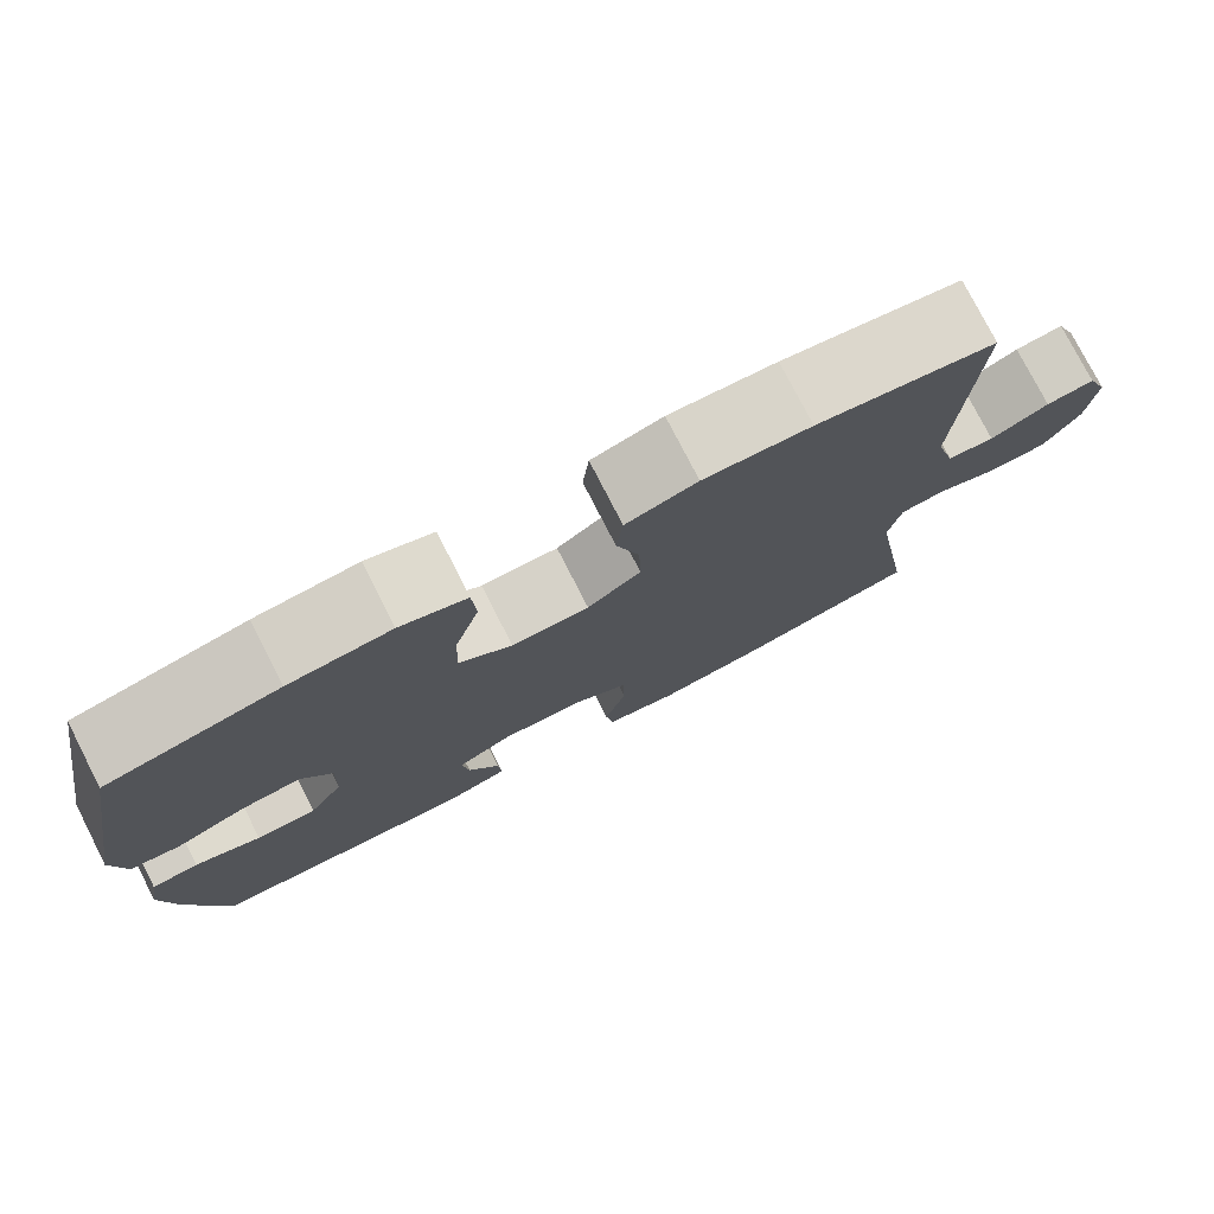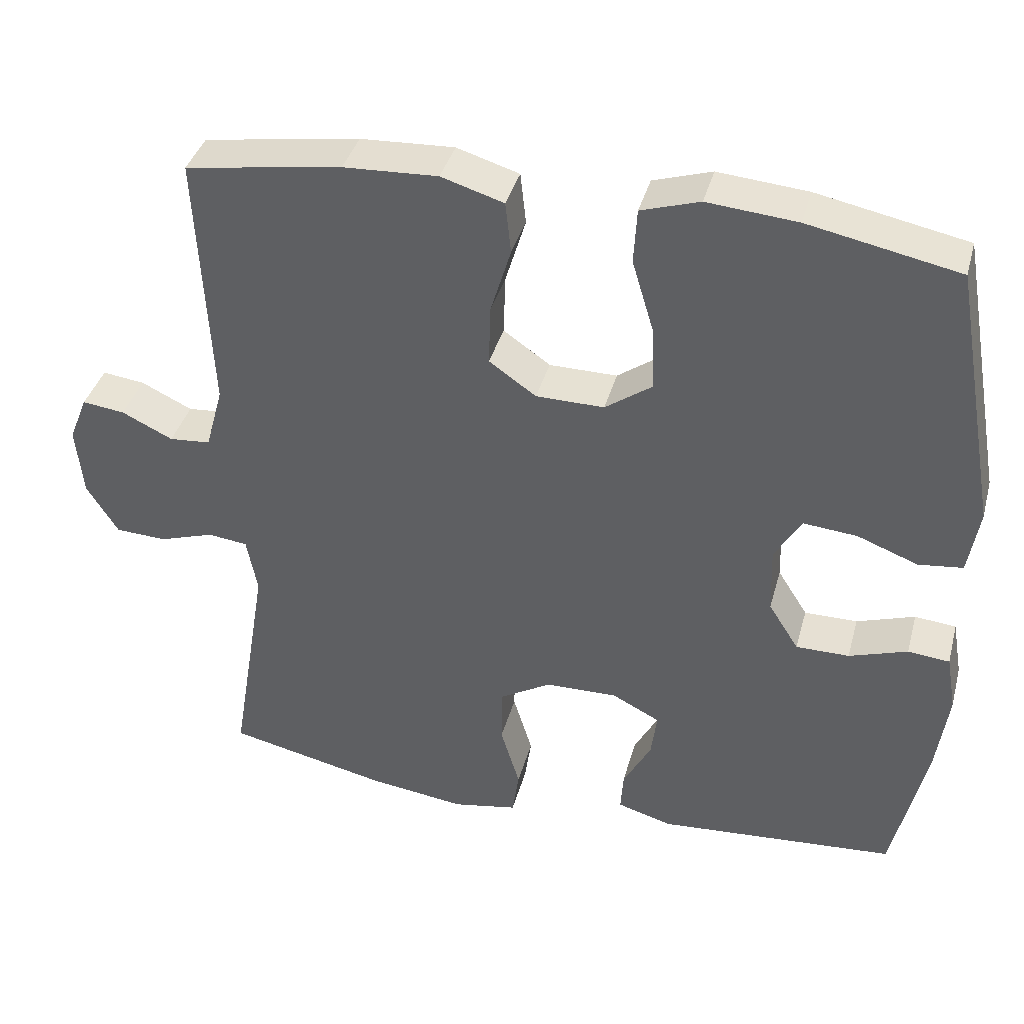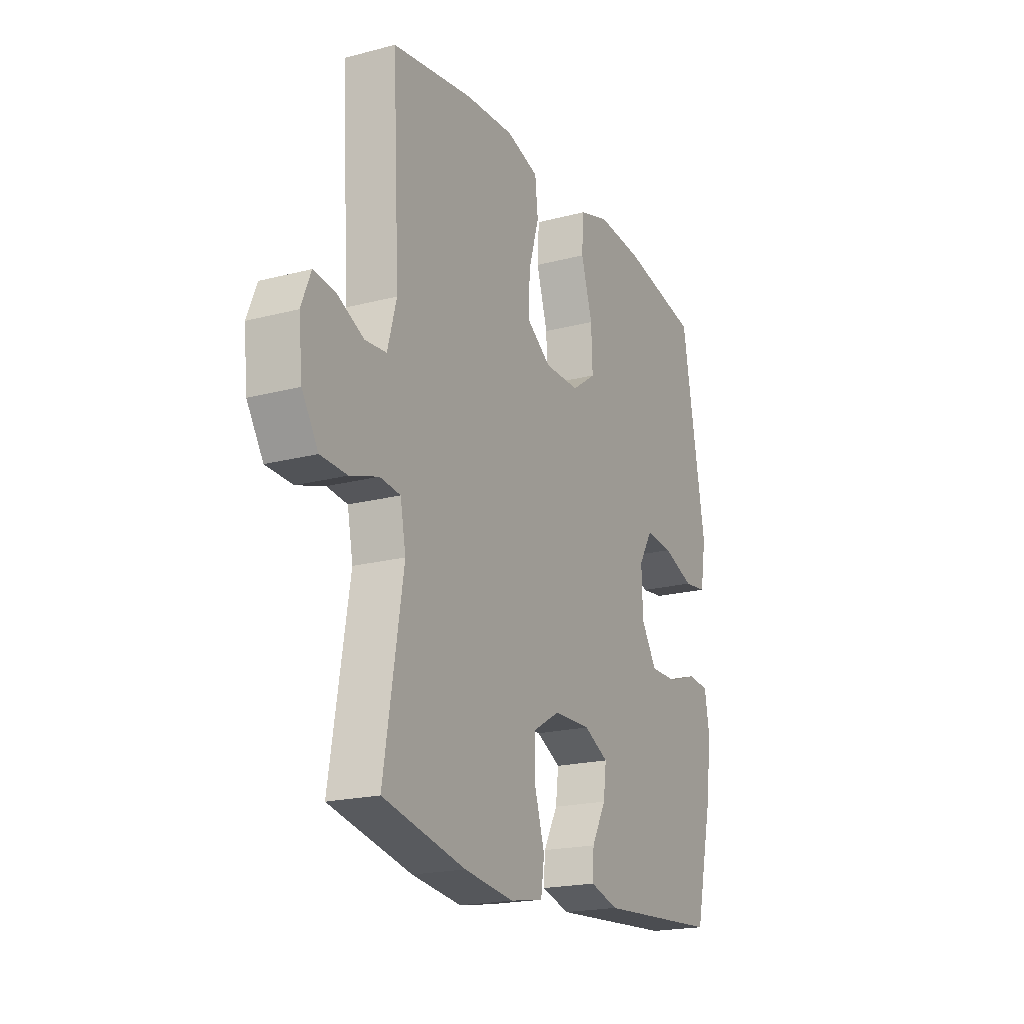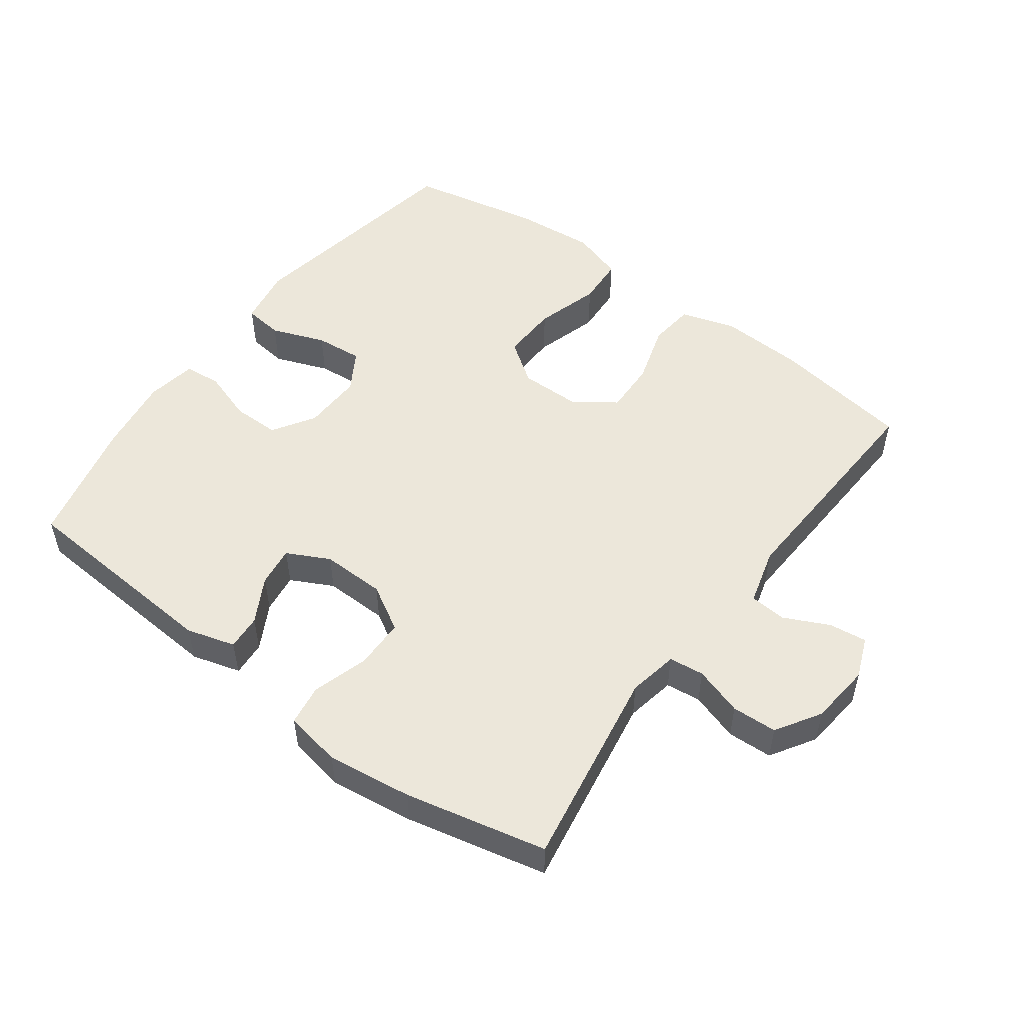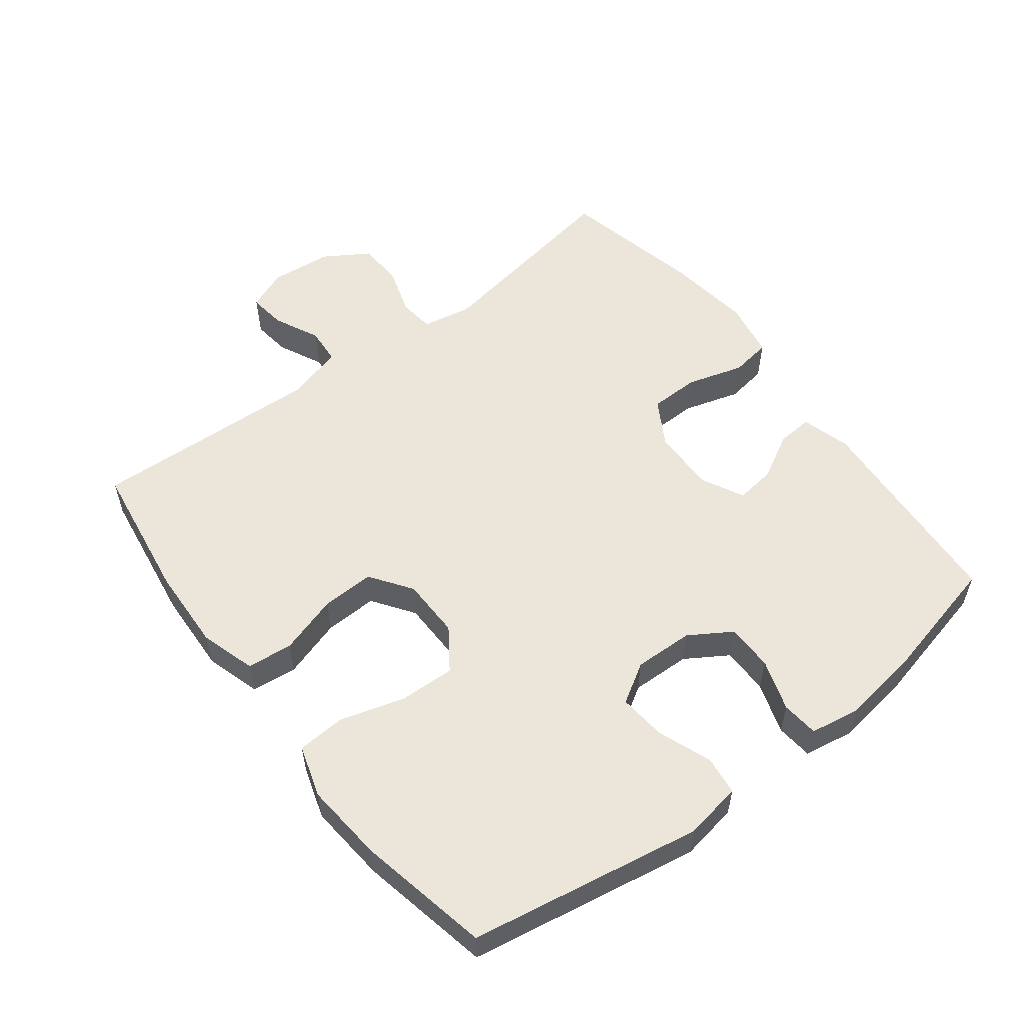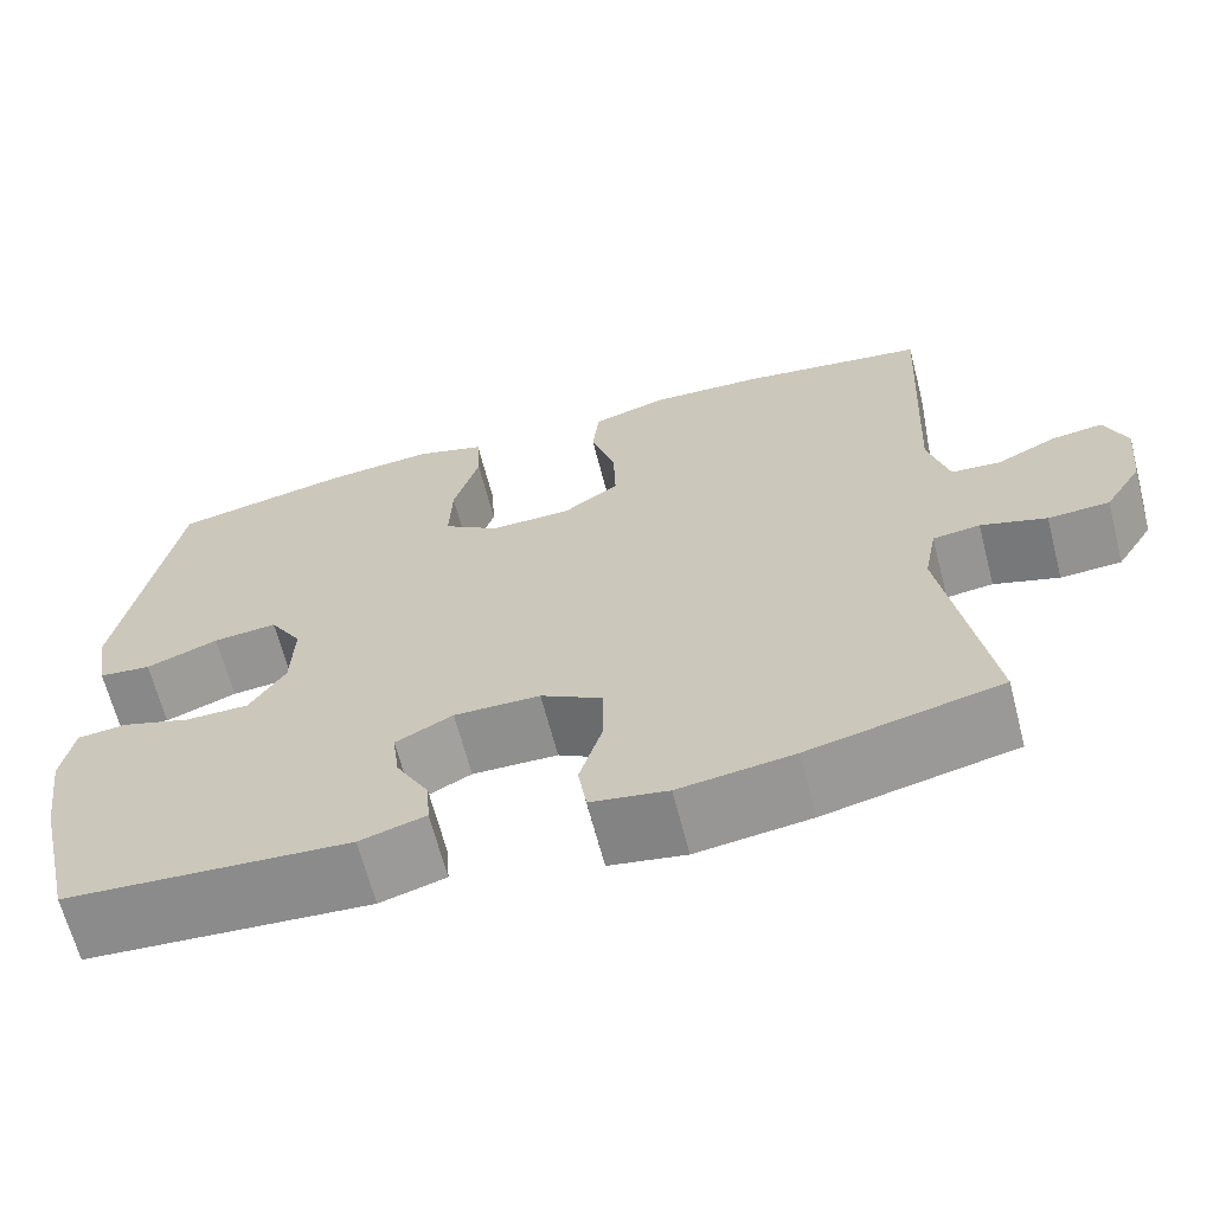
<metadata>
{"format":"obj","ext":"obj","renderer":"f3d","projection":"perspective","resolution":1024,"background":"white","views":[{"elev":77.3,"azim":152.9,"up":"+Z"},{"elev":38.3,"azim":14.8,"up":"+Z"},{"elev":-19.7,"azim":-63.9,"up":"+Z"},{"elev":52.3,"azim":-143.5,"up":"+Y"},{"elev":55.9,"azim":52.5,"up":"+Y"},{"elev":-65.5,"azim":-165.5,"up":"+Z"}]}
</metadata>
<code>
o path2102
v -0.2654 0.0375 -0.5489
v -0.1343 0.0375 -0.5662
v -0.04683 0.0375 -0.5508
v -0.03769 0.0375 -0.4881
v -0.06391 0.0375 -0.4017
v -0.06308 0.0375 -0.3247
v 0.006617 0.0375 -0.2841
v 0.1046 0.0375 -0.2823
v 0.1698 0.0375 -0.3156
v 0.1618 0.0375 -0.3772
v 0.1239 0.0375 -0.4468
v 0.1201 0.0375 -0.501
v 0.195 0.0375 -0.5227
v 0.5186 0.0375 -0.5001
v 0.5641 0.0375 -0.3048
v 0.5806 0.0375 -0.1877
v 0.5672 0.0375 -0.1107
v 0.5106 0.0375 -0.1052
v 0.4314 0.0375 -0.1312
v 0.359 0.0375 -0.1311
v 0.318 0.0375 -0.0663
v 0.3149 0.0375 0.02509
v 0.3517 0.0375 0.08595
v 0.4246 0.0375 0.07916
v 0.5071 0.0375 0.04777
v 0.5673 0.0375 0.05487
v 0.5821 0.0375 0.1437
v 0.5186 0.0375 0.5018
v 0.3144 0.0375 0.5433
v 0.1921 0.0375 0.554
v 0.1124 0.0375 0.5292
v 0.1081 0.0375 0.4546
v 0.1377 0.0375 0.3561
v 0.141 0.0375 0.2696
v 0.07734 0.0375 0.2248
v -0.01525 0.0375 0.2259
v -0.07923 0.0375 0.2707
v -0.07676 0.0375 0.3521
v -0.04895 0.0375 0.4436
v -0.05667 0.0375 0.5137
v -0.1417 0.0375 0.5397
v -0.2699 0.0375 0.5338
v -0.4831 0.0375 0.5018
v -0.4649 0.0375 0.1469
v -0.4888 0.0375 0.06011
v -0.5449 0.0375 0.05542
v -0.6145 0.0375 0.08878
v -0.6724 0.0375 0.09607
v -0.6977 0.0375 0.03357
v -0.6879 0.0375 -0.06094
v -0.6451 0.0375 -0.1293
v -0.5754 0.0375 -0.1326
v -0.5007 0.0375 -0.1088
v -0.4469 0.0375 -0.1153
v -0.4323 0.0375 -0.1918
v -0.4831 0.0375 -0.5001
v -0.2654 -0.0375 -0.5489
v -0.1343 -0.0375 -0.5662
v -0.04683 -0.0375 -0.5508
v -0.03769 -0.0375 -0.4881
v -0.06391 -0.0375 -0.4017
v -0.06308 -0.0375 -0.3247
v 0.006617 -0.0375 -0.2841
v 0.1046 -0.0375 -0.2823
v 0.1698 -0.0375 -0.3156
v 0.1618 -0.0375 -0.3772
v 0.1239 -0.0375 -0.4468
v 0.1201 -0.0375 -0.501
v 0.195 -0.0375 -0.5227
v 0.5186 -0.0375 -0.5001
v 0.5641 -0.0375 -0.3048
v 0.5806 -0.0375 -0.1877
v 0.5672 -0.0375 -0.1107
v 0.5106 -0.0375 -0.1052
v 0.4314 -0.0375 -0.1312
v 0.359 -0.0375 -0.1311
v 0.318 -0.0375 -0.0663
v 0.3149 -0.0375 0.02509
v 0.3517 -0.0375 0.08595
v 0.4246 -0.0375 0.07916
v 0.5071 -0.0375 0.04777
v 0.5673 -0.0375 0.05487
v 0.5821 -0.0375 0.1437
v 0.5186 -0.0375 0.5018
v 0.3144 -0.0375 0.5433
v 0.1921 -0.0375 0.554
v 0.1124 -0.0375 0.5292
v 0.1081 -0.0375 0.4546
v 0.1377 -0.0375 0.3561
v 0.141 -0.0375 0.2696
v 0.07734 -0.0375 0.2248
v -0.01525 -0.0375 0.2259
v -0.07923 -0.0375 0.2707
v -0.07676 -0.0375 0.3521
v -0.04895 -0.0375 0.4436
v -0.05667 -0.0375 0.5137
v -0.1417 -0.0375 0.5397
v -0.2699 -0.0375 0.5338
v -0.4831 -0.0375 0.5018
v -0.4649 -0.0375 0.1469
v -0.4888 -0.0375 0.06011
v -0.5449 -0.0375 0.05542
v -0.6145 -0.0375 0.08878
v -0.6724 -0.0375 0.09607
v -0.6977 -0.0375 0.03357
v -0.6879 -0.0375 -0.06094
v -0.6451 -0.0375 -0.1293
v -0.5754 -0.0375 -0.1326
v -0.5007 -0.0375 -0.1088
v -0.4469 -0.0375 -0.1153
v -0.4323 -0.0375 -0.1918
v -0.4831 -0.0375 -0.5001
v 0.5673 0.0375 0.05487
v 0.5673 0.0375 0.05487
v 0.5821 0.0375 0.1437
v 0.5641 0.0375 -0.3048
v 0.5806 0.0375 -0.1877
v 0.5672 0.0375 -0.1107
v 0.5672 0.0375 -0.1107
v 0.5071 0.0375 0.04777
v 0.5106 0.0375 -0.1052
v 0.5186 0.0375 -0.5001
v 0.5186 0.0375 -0.5001
v 0.5186 0.0375 0.5018
v 0.5186 0.0375 0.5018
v 0.4314 0.0375 -0.1312
v 0.4246 0.0375 0.07916
v 0.359 0.0375 -0.1311
v 0.3144 0.0375 0.5433
v 0.3517 0.0375 0.08595
v 0.3517 0.0375 0.08595
v 0.318 0.0375 -0.0663
v 0.3149 0.0375 0.02509
v 0.195 0.0375 -0.5227
v 0.1921 0.0375 0.554
v 0.1201 0.0375 -0.501
v 0.1201 0.0375 -0.501
v 0.1698 0.0375 -0.3156
v 0.1698 0.0375 -0.3156
v 0.1618 0.0375 -0.3772
v 0.1124 0.0375 0.5292
v 0.1124 0.0375 0.5292
v 0.1046 0.0375 -0.2823
v 0.1377 0.0375 0.3561
v 0.141 0.0375 0.2696
v 0.1239 0.0375 -0.4468
v 0.07734 0.0375 0.2248
v 0.1081 0.0375 0.4546
v 0.006617 0.0375 -0.2841
v -0.01525 0.0375 0.2259
v -0.06308 0.0375 -0.3247
v -0.07923 0.0375 0.2707
v -0.04683 0.0375 -0.5508
v -0.04683 0.0375 -0.5508
v -0.03769 0.0375 -0.4881
v -0.06391 0.0375 -0.4017
v -0.1343 0.0375 -0.5662
v -0.07676 0.0375 0.3521
v -0.04895 0.0375 0.4436
v -0.05667 0.0375 0.5137
v -0.05667 0.0375 0.5137
v -0.1417 0.0375 0.5397
v -0.2654 0.0375 -0.5489
v -0.2699 0.0375 0.5338
v -0.4469 0.0375 -0.1153
v -0.4469 0.0375 -0.1153
v -0.4323 0.0375 -0.1918
v -0.5007 0.0375 -0.1088
v -0.4831 0.0375 -0.5001
v -0.4831 0.0375 -0.5001
v -0.4831 0.0375 0.5018
v -0.4831 0.0375 0.5018
v -0.4649 0.0375 0.1469
v -0.4888 0.0375 0.06011
v -0.4888 0.0375 0.06011
v -0.5449 0.0375 0.05542
v -0.5754 0.0375 -0.1326
v -0.6145 0.0375 0.08878
v -0.6451 0.0375 -0.1293
v -0.6724 0.0375 0.09607
v -0.6724 0.0375 0.09607
v -0.6879 0.0375 -0.06094
v -0.6977 0.0375 0.03357
v 0.5673 -0.0375 0.05487
v 0.5673 -0.0375 0.05487
v 0.5821 -0.0375 0.1437
v 0.5641 -0.0375 -0.3048
v 0.5806 -0.0375 -0.1877
v 0.5672 -0.0375 -0.1107
v 0.5672 -0.0375 -0.1107
v 0.5071 -0.0375 0.04777
v 0.5106 -0.0375 -0.1052
v 0.5186 -0.0375 -0.5001
v 0.5186 -0.0375 -0.5001
v 0.5186 -0.0375 0.5018
v 0.5186 -0.0375 0.5018
v 0.4314 -0.0375 -0.1312
v 0.4246 -0.0375 0.07916
v 0.359 -0.0375 -0.1311
v 0.3144 -0.0375 0.5433
v 0.3517 -0.0375 0.08595
v 0.3517 -0.0375 0.08595
v 0.318 -0.0375 -0.0663
v 0.3149 -0.0375 0.02509
v 0.195 -0.0375 -0.5227
v 0.1921 -0.0375 0.554
v 0.1201 -0.0375 -0.501
v 0.1201 -0.0375 -0.501
v 0.1698 -0.0375 -0.3156
v 0.1698 -0.0375 -0.3156
v 0.1618 -0.0375 -0.3772
v 0.1124 -0.0375 0.5292
v 0.1124 -0.0375 0.5292
v 0.1046 -0.0375 -0.2823
v 0.1377 -0.0375 0.3561
v 0.141 -0.0375 0.2696
v 0.1239 -0.0375 -0.4468
v 0.07734 -0.0375 0.2248
v 0.1081 -0.0375 0.4546
v 0.006617 -0.0375 -0.2841
v -0.01525 -0.0375 0.2259
v -0.06308 -0.0375 -0.3247
v -0.07923 -0.0375 0.2707
v -0.04683 -0.0375 -0.5508
v -0.04683 -0.0375 -0.5508
v -0.03769 -0.0375 -0.4881
v -0.06391 -0.0375 -0.4017
v -0.1343 -0.0375 -0.5662
v -0.07676 -0.0375 0.3521
v -0.04895 -0.0375 0.4436
v -0.05667 -0.0375 0.5137
v -0.05667 -0.0375 0.5137
v -0.1417 -0.0375 0.5397
v -0.2654 -0.0375 -0.5489
v -0.2699 -0.0375 0.5338
v -0.4469 -0.0375 -0.1153
v -0.4469 -0.0375 -0.1153
v -0.4323 -0.0375 -0.1918
v -0.5007 -0.0375 -0.1088
v -0.4831 -0.0375 -0.5001
v -0.4831 -0.0375 -0.5001
v -0.4831 -0.0375 0.5018
v -0.4831 -0.0375 0.5018
v -0.4649 -0.0375 0.1469
v -0.4888 -0.0375 0.06011
v -0.4888 -0.0375 0.06011
v -0.5449 -0.0375 0.05542
v -0.5754 -0.0375 -0.1326
v -0.6145 -0.0375 0.08878
v -0.6451 -0.0375 -0.1293
v -0.6724 -0.0375 0.09607
v -0.6724 -0.0375 0.09607
v -0.6879 -0.0375 -0.06094
v -0.6977 -0.0375 0.03357
f 234 222 238
f 226 228 224
f 186 191 184
f 235 229 233
f 203 204 218
f 195 198 186
f 244 223 235
f 244 236 223
f 209 193 187
f 220 214 218
f 216 201 200
f 207 205 217
f 217 205 211
f 233 230 231
f 188 197 187
f 245 236 244
f 244 235 242
f 247 239 245
f 254 247 249
f 236 221 223
f 209 199 203
f 235 223 229
f 248 247 253
f 234 238 240
f 239 236 245
f 193 211 205
f 195 201 198
f 192 188 189
f 222 220 236
f 216 204 201
f 238 222 236
f 209 203 214
f 215 200 206
f 250 248 253
f 211 193 209
f 219 206 212
f 253 247 254
f 236 220 221
f 200 201 195
f 221 220 218
f 228 227 234
f 215 206 219
f 254 249 251
f 216 200 215
f 198 191 186
f 197 188 192
f 209 187 199
f 229 230 233
f 214 203 218
f 199 187 197
f 239 247 248
f 227 228 226
f 234 227 222
f 218 204 216
f 114 27 83 185
f 15 16 72 71
f 16 119 190 72
f 25 26 82 81
f 17 18 74 73
f 123 15 71 194
f 27 125 196 83
f 18 19 75 74
f 24 25 81 80
f 19 20 76 75
f 28 29 85 84
f 131 24 80 202
f 20 21 77 76
f 22 23 79 78
f 21 22 78 77
f 13 14 70 69
f 29 30 86 85
f 137 13 69 208
f 139 10 66 210
f 30 142 213 86
f 8 9 65 64
f 33 34 90 89
f 11 12 68 67
f 10 11 67 66
f 34 35 91 90
f 32 33 89 88
f 31 32 88 87
f 7 8 64 63
f 35 36 92 91
f 6 7 63 62
f 36 37 93 92
f 154 4 60 225
f 4 5 61 60
f 2 3 59 58
f 38 39 95 94
f 39 161 232 95
f 40 41 97 96
f 5 6 62 61
f 37 38 94 93
f 1 2 58 57
f 41 42 98 97
f 166 55 111 237
f 53 54 110 109
f 170 1 57 241
f 172 44 100 243
f 42 43 99 98
f 44 175 246 100
f 55 56 112 111
f 45 46 102 101
f 52 53 109 108
f 46 47 103 102
f 51 52 108 107
f 47 181 252 103
f 50 51 107 106
f 49 50 106 105
f 48 49 105 104
f 163 167 151
f 155 153 157
f 115 113 120
f 164 162 158
f 132 147 133
f 124 115 127
f 173 164 152
f 173 152 165
f 138 116 122
f 149 147 143
f 145 129 130
f 136 146 134
f 146 140 134
f 162 160 159
f 117 116 126
f 174 173 165
f 173 171 164
f 176 174 168
f 183 178 176
f 165 152 150
f 138 132 128
f 164 158 152
f 177 182 176
f 163 169 167
f 168 174 165
f 122 134 140
f 124 127 130
f 121 118 117
f 151 165 149
f 145 130 133
f 167 165 151
f 138 143 132
f 144 135 129
f 179 182 177
f 140 138 122
f 148 141 135
f 182 183 176
f 165 150 149
f 129 124 130
f 150 147 149
f 157 163 156
f 144 148 135
f 183 180 178
f 145 144 129
f 127 115 120
f 126 121 117
f 138 128 116
f 158 162 159
f 143 147 132
f 128 126 116
f 168 177 176
f 156 155 157
f 163 151 156
f 147 145 133

</code>
